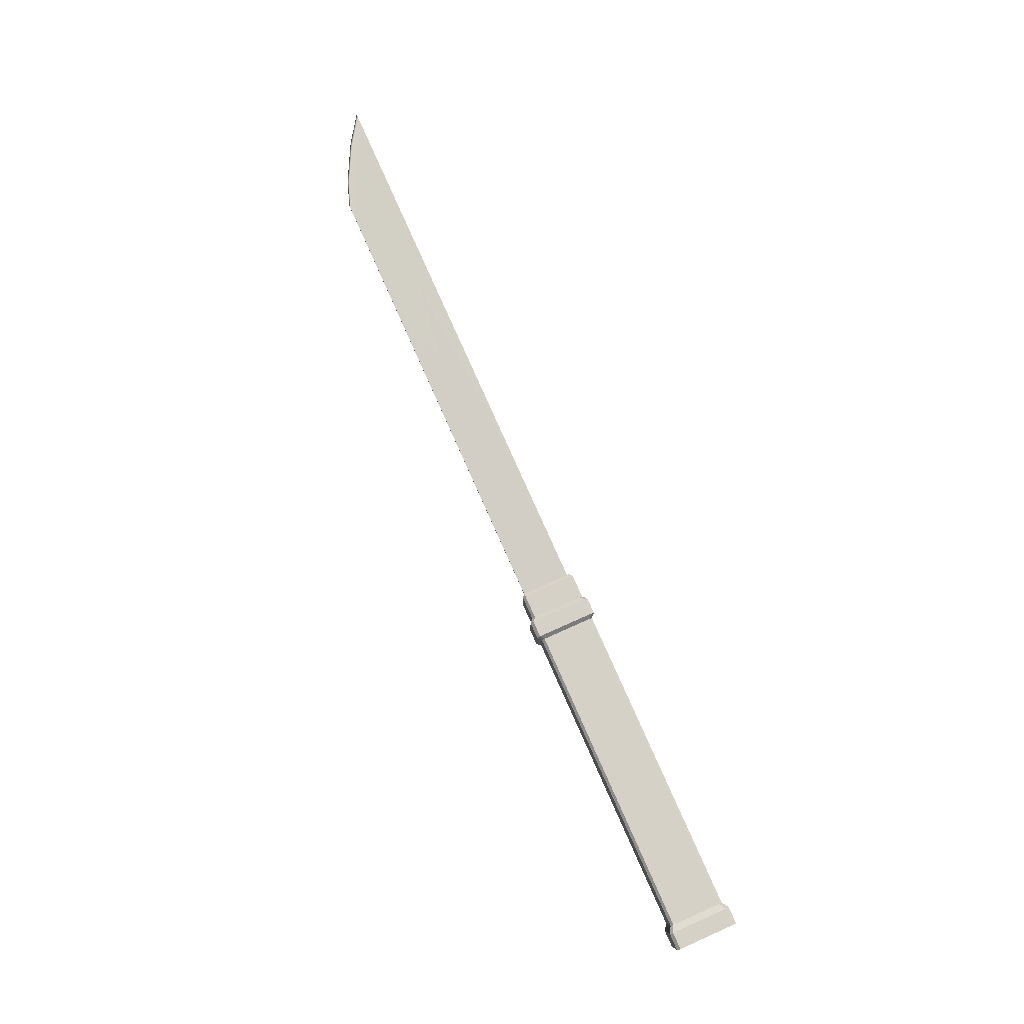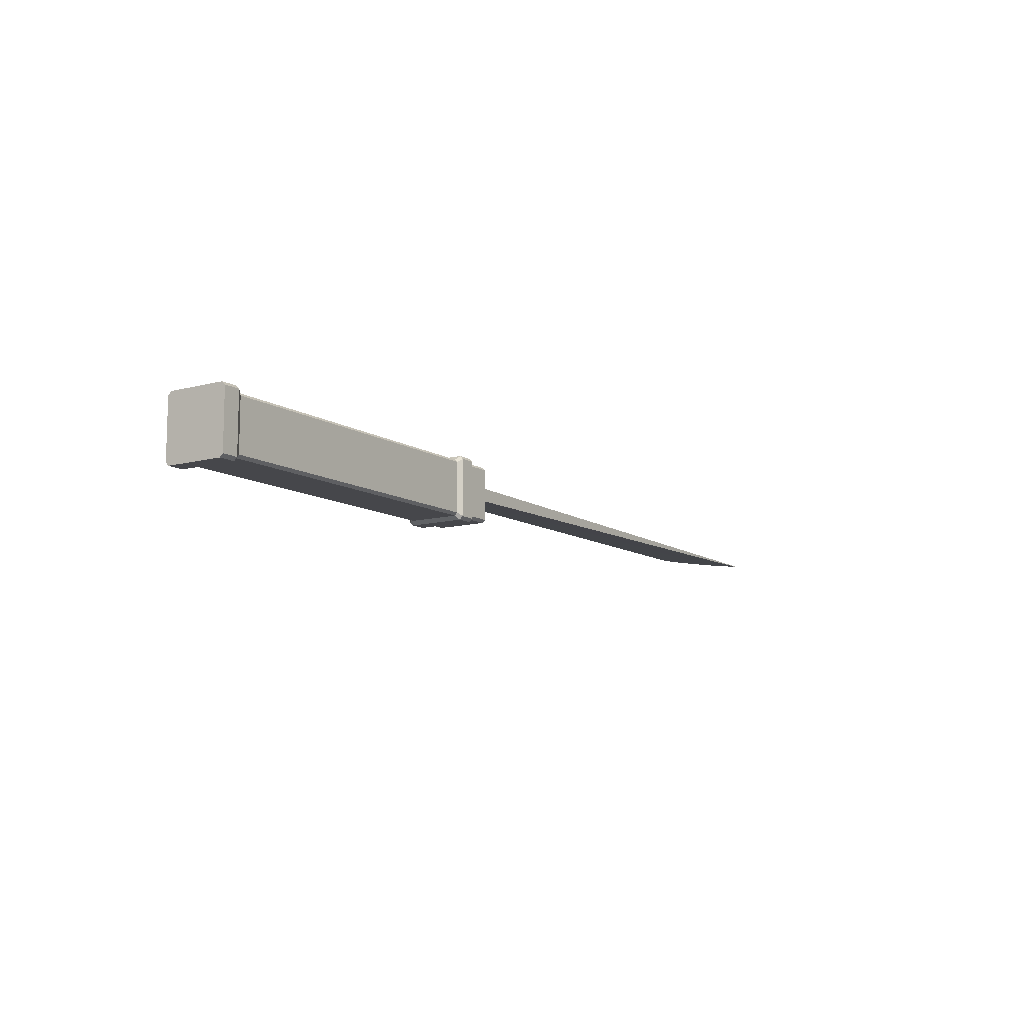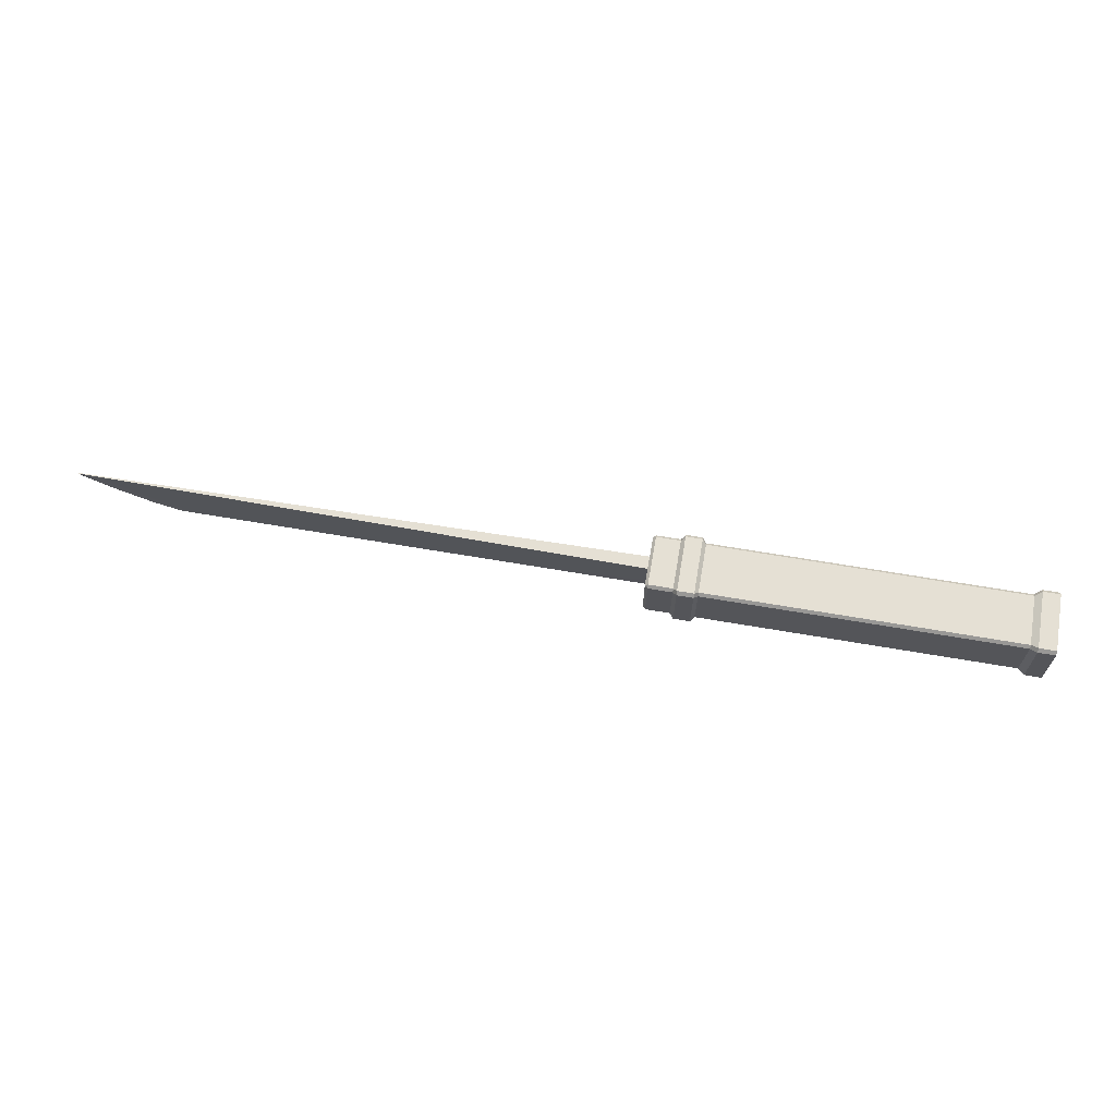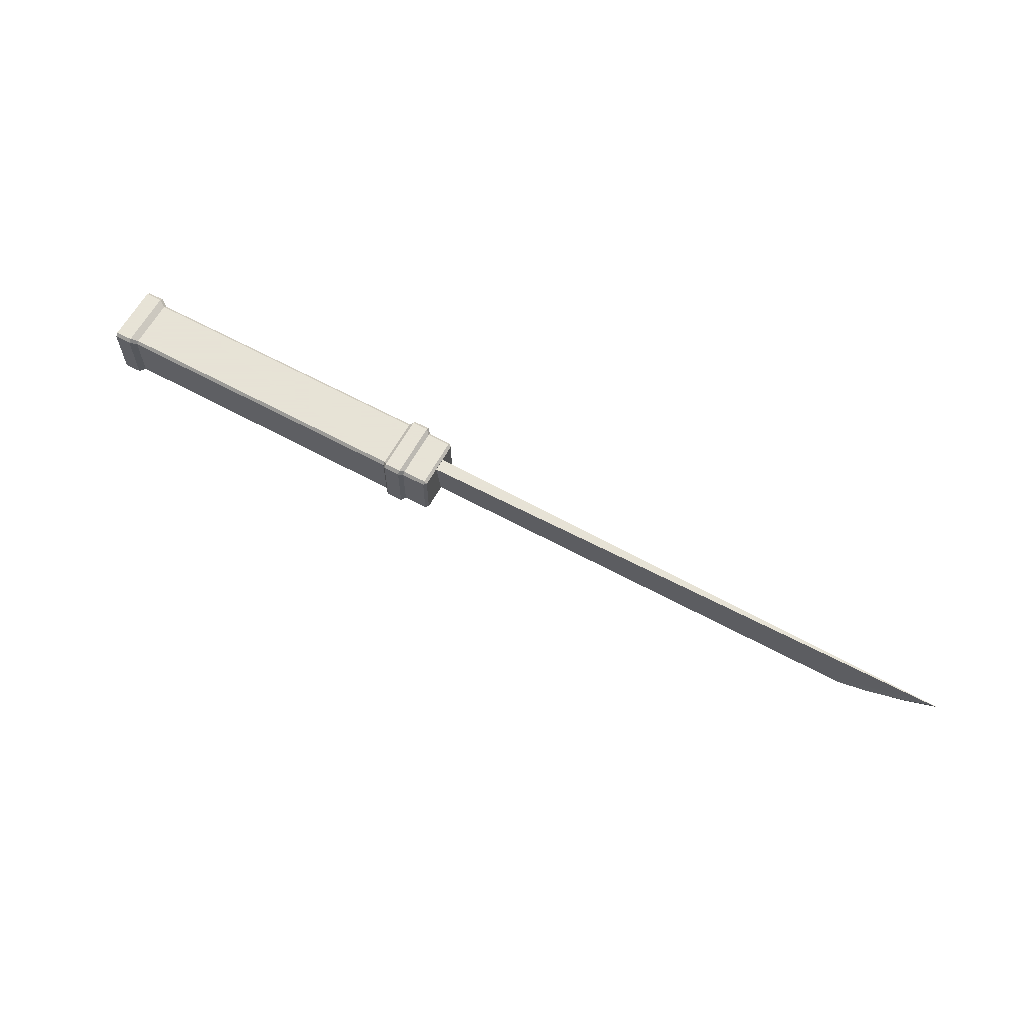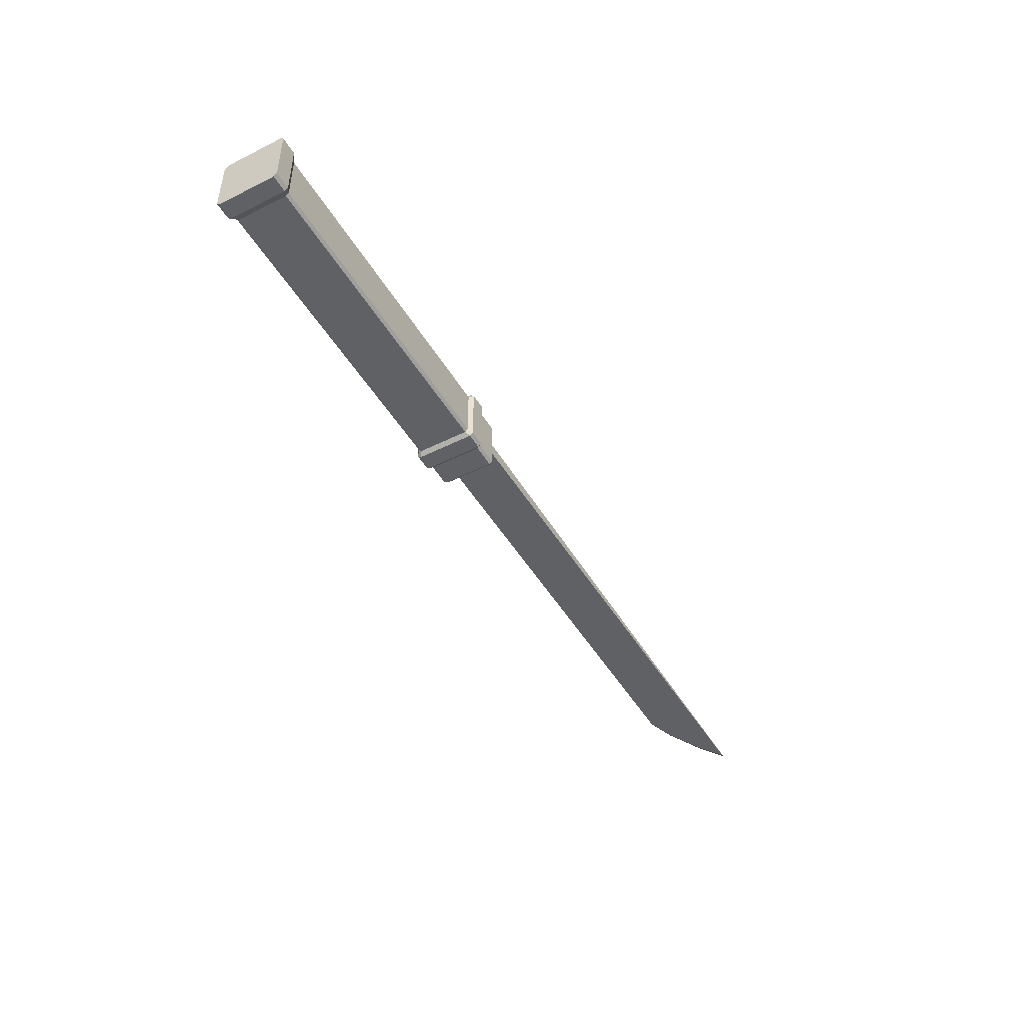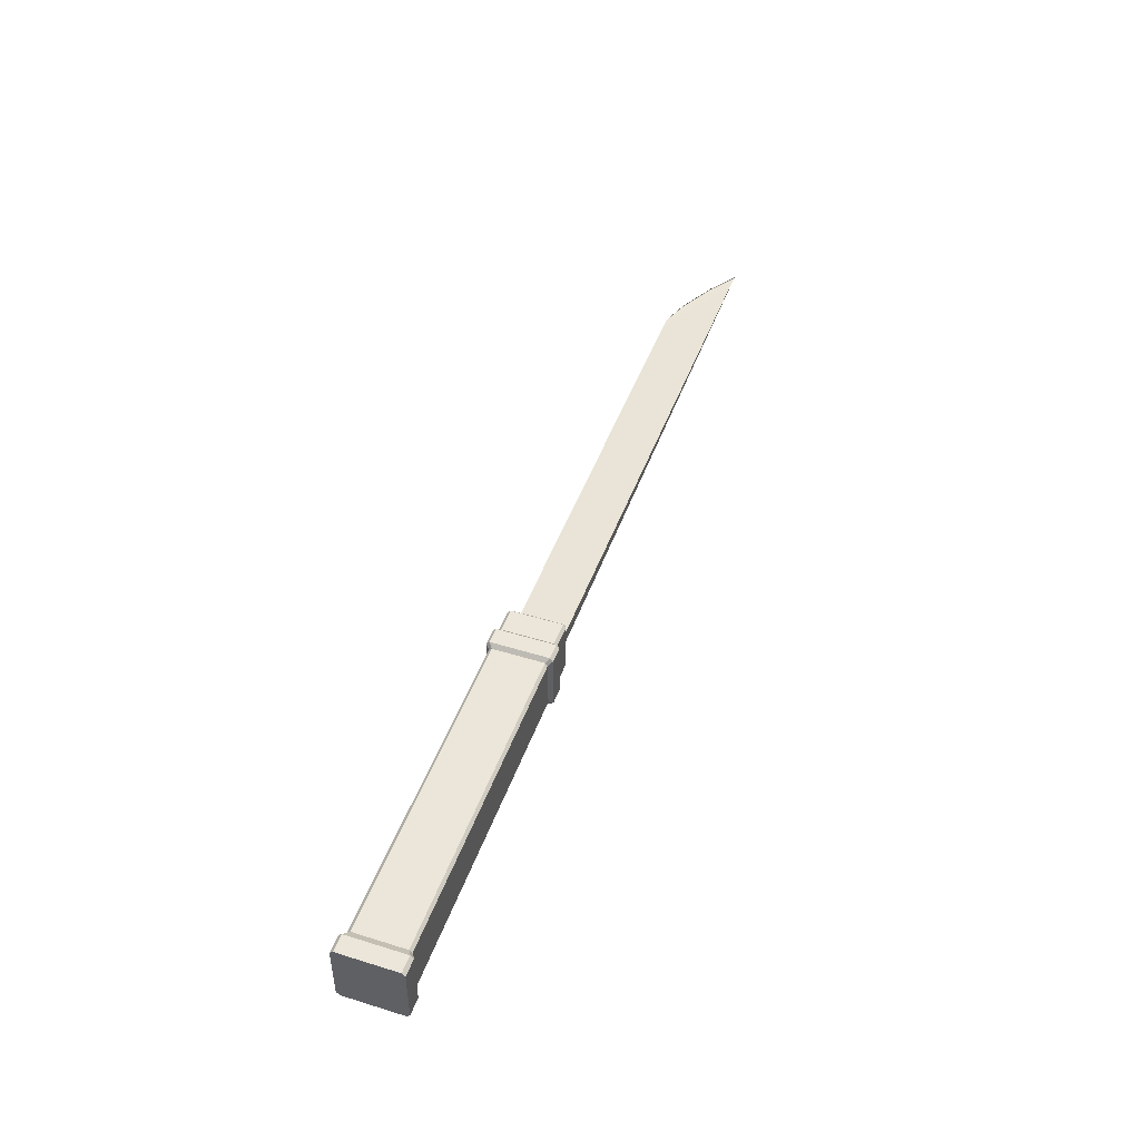
<metadata>
{"format":"obj","ext":"obj","renderer":"f3d","projection":"perspective","resolution":1024,"background":"white","views":[{"elev":79.6,"azim":66.0,"up":"+Z"},{"elev":-10.7,"azim":123.7,"up":"+Z"},{"elev":65.6,"azim":9.8,"up":"+Y"},{"elev":62.8,"azim":-151.2,"up":"+Y"},{"elev":-47.5,"azim":119.5,"up":"+Z"},{"elev":46.9,"azim":109.4,"up":"+Z"}]}
</metadata>
<code>
g default
v -7.797 -0.4932 0.04201
v 1.809 -0.4932 0.04201
v -9.722 0.5068 0.03046
v 1.809 0.5068 0.1576
v -9.722 0.5068 0.01677
v 1.809 0.5068 -0.1104
v -7.797 -0.4932 0.005225
v 1.809 -0.4932 0.005225
v -8.359 -0.2932 0.0397
v 1.809 -0.2932 0.06513
v 1.809 -0.2932 -0.0179
v -8.359 -0.2932 0.007534
v -7.464 -0.4932 0.04201
v -7.464 -0.4932 0.005225
v -7.837 -0.2932 0.006771
v -9.331 0.5068 0.01295
v -9.331 0.5068 0.03428
v -7.837 -0.2932 0.04046
v -9.129 0.1068 0.01215
v -8.584 0.1068 0.009862
v 1.809 0.1068 -0.06414
v 1.809 0.1068 0.1114
v -8.584 0.1068 0.03737
v -9.129 0.1068 0.03508
v -9.793 0.5068 0.02362
v -9.331 0.5068 0.02362
v 1.809 0.5068 0.02362
v 1.809 -0.4932 0.02362
v -7.464 -0.4932 0.02362
v -7.868 -0.4932 0.02362
v -8.43 -0.2932 0.02362
v -9.2 0.1068 0.02362
v 1.867 -0.5785 0.5207
v 1.867 -0.5207 0.5785
v 1.809 -0.5207 0.5207
v 9.793 -0.5207 0.5207
v 9.793 -0.5207 0.5785
v 9.793 -0.5785 0.5207
v 1.809 0.5207 0.5207
v 1.867 0.5207 0.5785
v 1.867 0.5785 0.5207
v 9.793 0.5785 0.5207
v 9.793 0.5207 0.5785
v 9.793 0.5207 0.5207
v 1.809 0.5207 -0.5207
v 1.867 0.5785 -0.5207
v 1.867 0.5207 -0.5785
v 9.793 0.5207 -0.5785
v 9.793 0.5785 -0.5207
v 9.793 0.5207 -0.5207
v 1.809 -0.5207 -0.5207
v 1.867 -0.5207 -0.5785
v 1.867 -0.5785 -0.5207
v 9.793 -0.5785 -0.5207
v 9.793 -0.5207 -0.5785
v 9.793 -0.5207 -0.5207
v 2.863 -0.5785 0.5207
v 2.863 -0.5785 -0.5207
v 2.863 -0.5207 -0.5785
v 2.863 0.5207 -0.5785
v 2.863 0.5785 -0.5207
v 2.863 0.5785 0.5207
v 2.863 0.5207 0.5785
v 2.863 -0.5207 0.5785
v 2.365 -0.5785 0.5207
v 2.365 -0.5785 -0.5207
v 2.365 -0.5207 -0.5785
v 2.365 0.5207 -0.5785
v 2.365 0.5785 -0.5207
v 2.365 0.5785 0.5207
v 2.365 0.5207 0.5785
v 2.365 -0.5207 0.5785
v 2.445 -0.6568 0.5911
v 2.445 -0.6568 -0.5911
v 2.783 -0.6568 -0.5911
v 2.783 -0.6568 0.5911
v 2.445 -0.5911 -0.6568
v 2.783 -0.5911 -0.6568
v 2.445 0.5911 -0.6568
v 2.783 0.5911 -0.6568
v 2.445 0.6568 -0.5911
v 2.783 0.6568 -0.5911
v 2.445 0.6568 0.5911
v 2.783 0.6568 0.5911
v 2.444 0.5911 0.6568
v 2.783 0.5911 0.6568
v 2.445 -0.5911 0.6568
v 2.783 -0.5911 0.6568
v 9.304 -0.5785 -0.5207
v 9.304 -0.5785 0.5207
v 9.304 -0.5207 0.5785
v 9.304 0.5207 0.5785
v 9.304 0.5785 0.5207
v 9.304 0.5785 -0.5207
v 9.304 0.5207 -0.5785
v 9.304 -0.5207 -0.5785
v 9.793 -0.665 0.5985
v 9.793 -0.665 -0.5985
v 9.439 -0.665 0.5985
v 9.439 -0.665 -0.5985
v 9.793 -0.5985 0.665
v 9.439 -0.5985 0.665
v 9.793 0.5985 0.665
v 9.439 0.5985 0.665
v 9.793 0.665 0.5985
v 9.439 0.665 0.5985
v 9.793 0.665 -0.5985
v 9.439 0.665 -0.5985
v 9.793 0.5985 -0.665
v 9.439 0.5985 -0.665
v 9.793 -0.5985 -0.665
v 9.439 -0.5985 -0.665
g polySurface1
f 10 22 23 18
f 26 27 6 16
f 20 21 11 15
f 8 28 29 14
f 12 31 32 19
f 2 10 18 13
f 11 8 14 15
f 7 30 31 12
f 7 14 29 30
f 12 15 14 7
f 19 20 15 12
f 25 26 16 5
f 9 18 23 24
f 1 13 18 9
f 5 16 20 19
f 6 21 20 16
f 23 22 4 17
f 24 23 17 3
f 19 32 25 5
f 3 17 26 25
f 4 27 26 17
f 29 28 2 13
f 30 29 13 1
f 31 30 1 9
f 32 31 9 24
f 25 32 24 3
f 33 35 51 53
f 90 91 64 57
f 35 34 40 39
f 36 38 54 56
f 37 36 44 43
f 39 41 46 45
f 92 93 62 63
f 42 44 50 49
f 45 47 52 51
f 94 95 60 61
f 48 50 56 55
f 96 89 58 59
f 91 92 63 64
f 93 94 61 62
f 95 96 59 60
f 89 90 57 58
f 36 56 50 44
f 51 35 39 45
f 33 34 35
f 36 37 38
f 39 40 41
f 42 43 44
f 45 46 47
f 48 49 50
f 51 52 53
f 54 55 56
f 73 74 75 76
f 74 77 78 75
f 77 79 80 78
f 79 81 82 80
f 81 83 84 82
f 83 85 86 84
f 85 87 88 86
f 87 73 76 88
f 53 66 65 33
f 53 52 67 66
f 47 68 67 52
f 47 46 69 68
f 41 70 69 46
f 41 40 71 70
f 34 72 71 40
f 34 33 65 72
f 65 66 74 73
f 58 57 76 75
f 66 67 77 74
f 59 58 75 78
f 67 68 79 77
f 60 59 78 80
f 68 69 81 79
f 61 60 80 82
f 69 70 83 81
f 62 61 82 84
f 70 71 85 83
f 63 62 84 86
f 71 72 87 85
f 64 63 86 88
f 72 65 73 87
f 57 64 88 76
f 98 97 99 100
f 97 101 102 99
f 101 103 104 102
f 103 105 106 104
f 105 107 108 106
f 107 109 110 108
f 109 111 112 110
f 111 98 100 112
f 54 38 97 98
f 90 89 100 99
f 38 37 101 97
f 91 90 99 102
f 37 43 103 101
f 92 91 102 104
f 43 42 105 103
f 93 92 104 106
f 42 49 107 105
f 94 93 106 108
f 49 48 109 107
f 95 94 108 110
f 48 55 111 109
f 96 95 110 112
f 55 54 98 111
f 89 96 112 100

</code>
